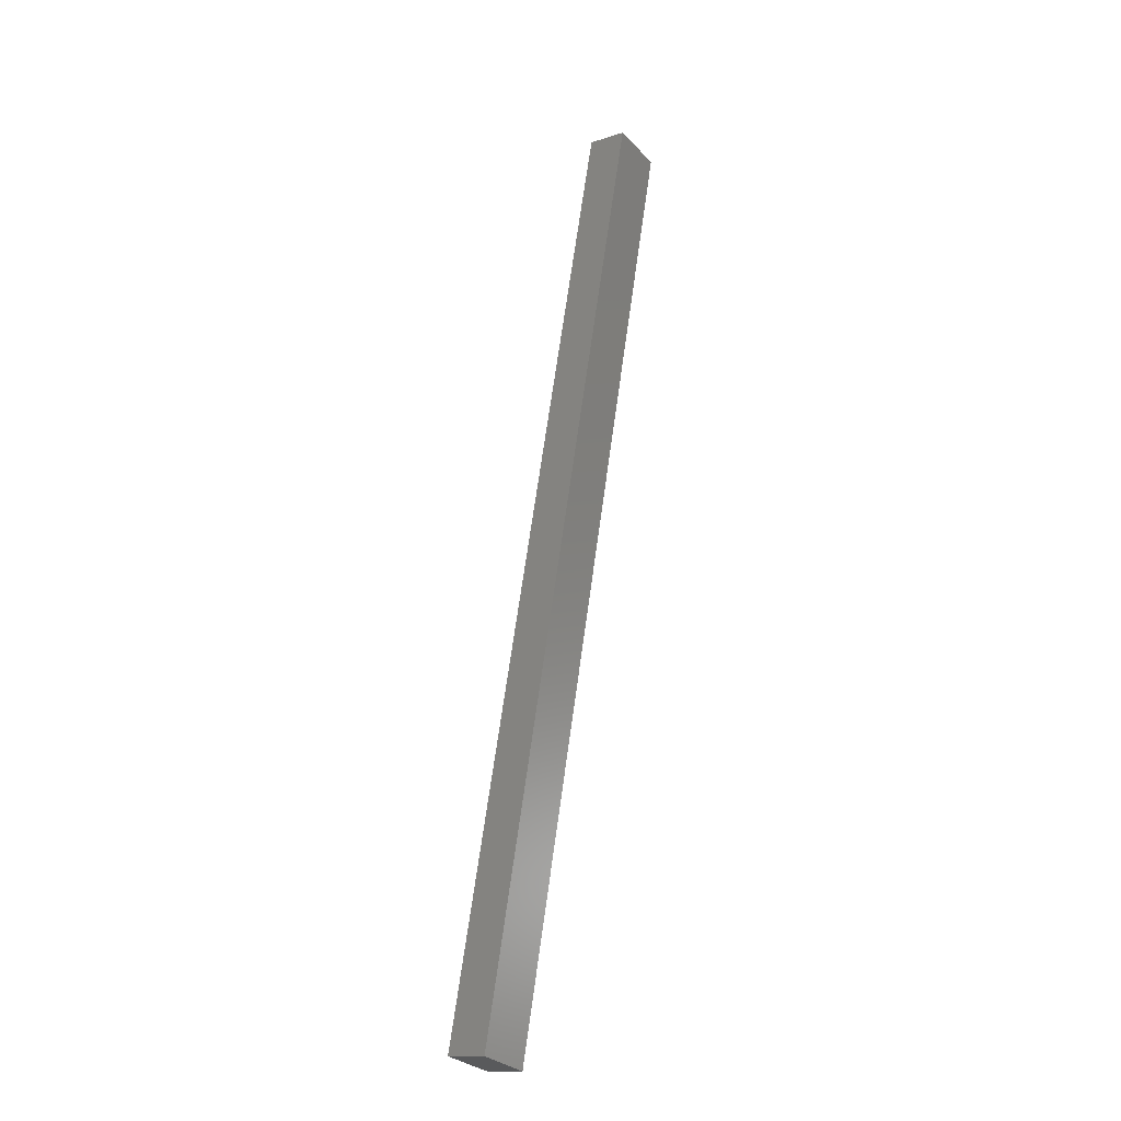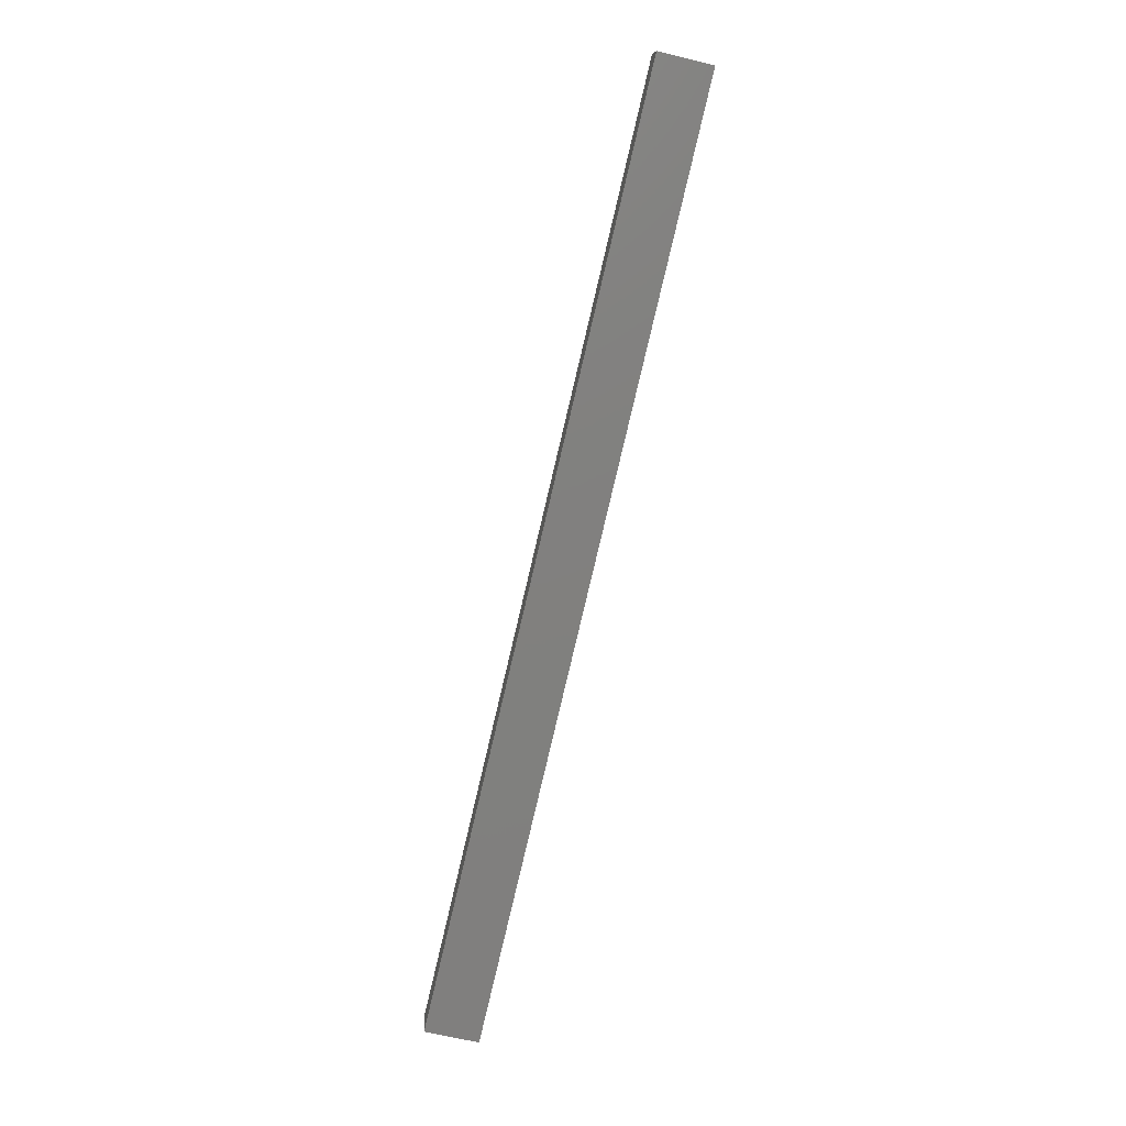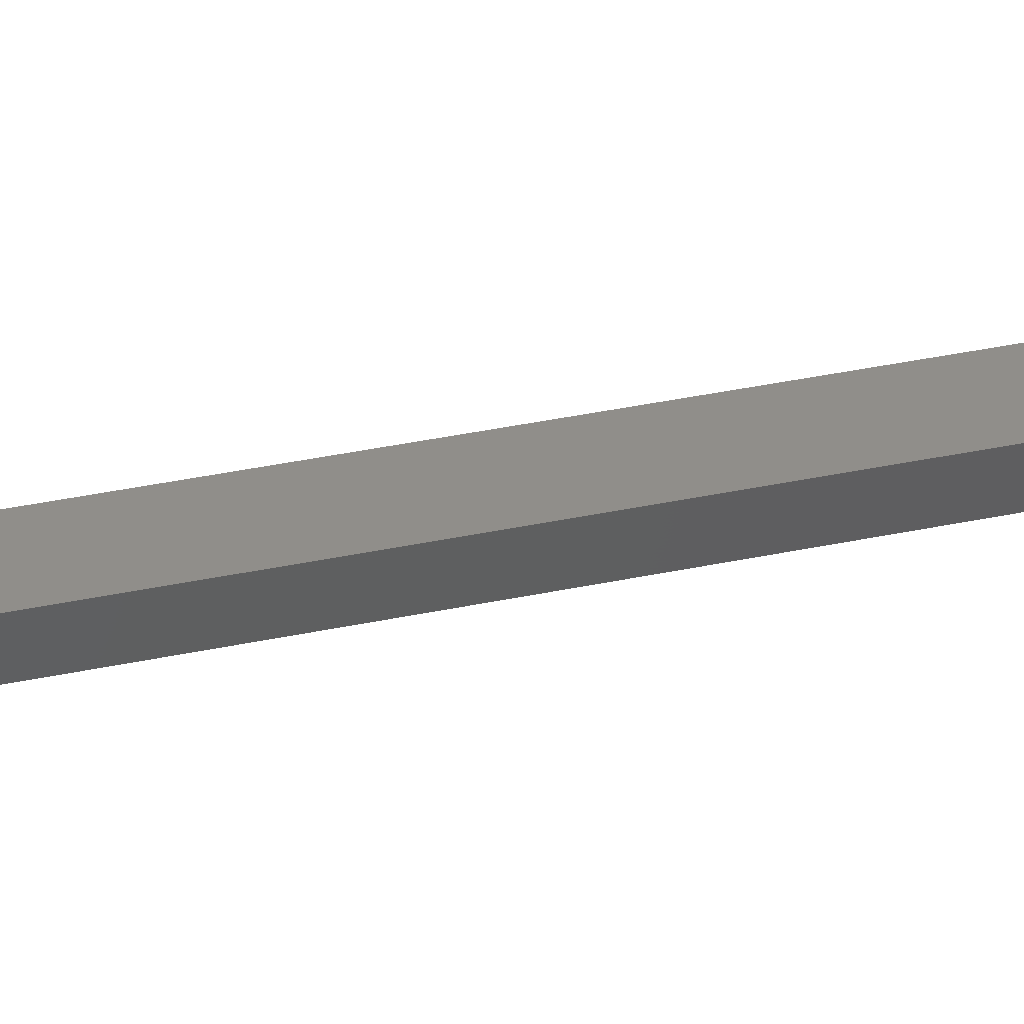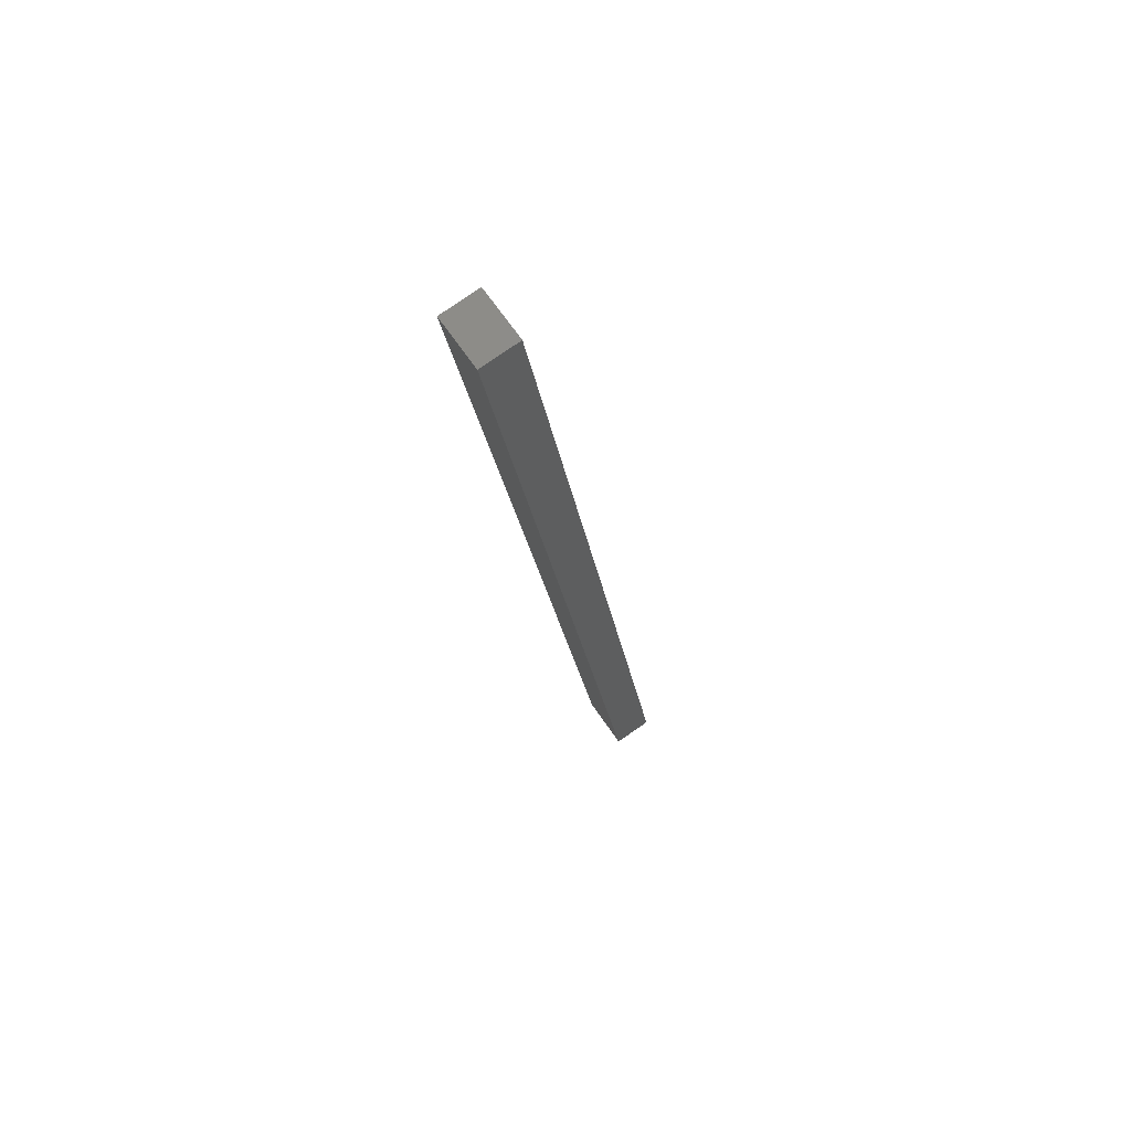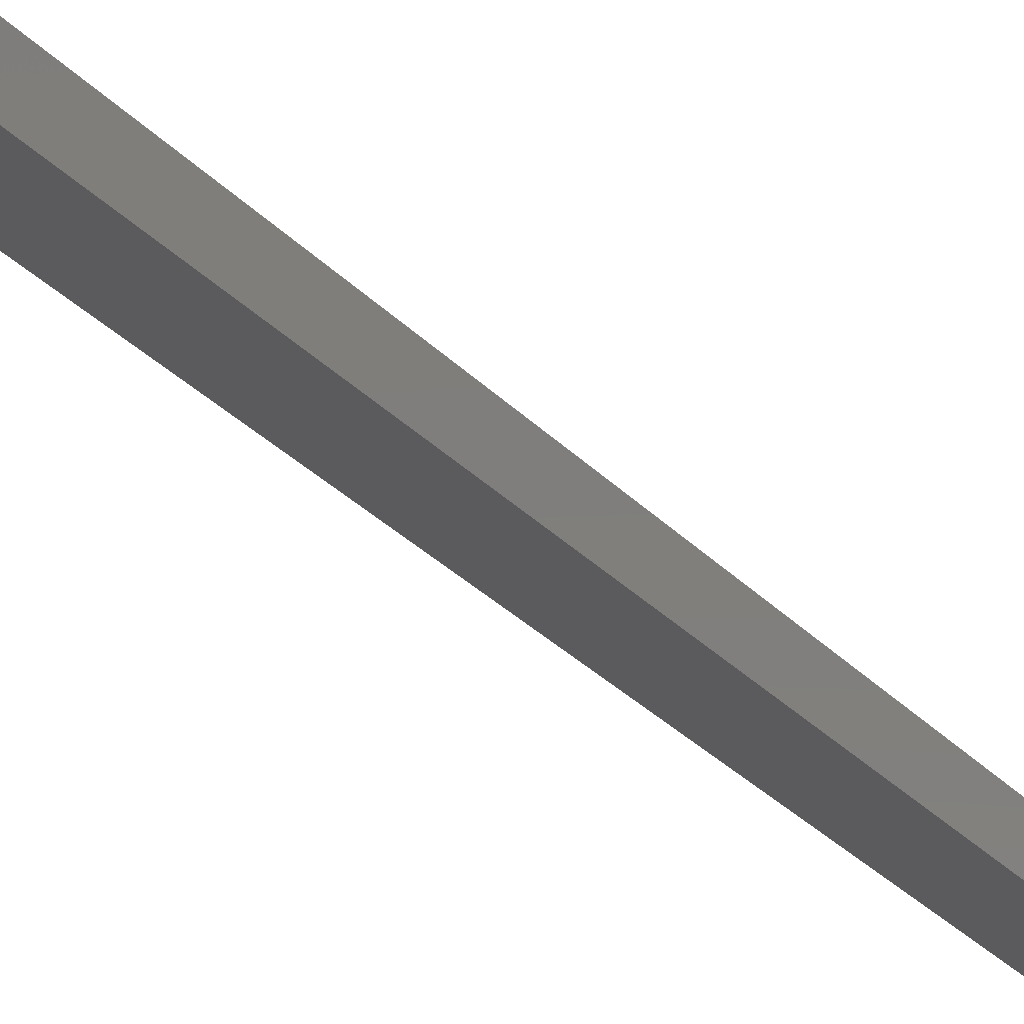
<metadata>
{"format":"stl","ext":"stl","renderer":"f3d","projection":"perspective","resolution":1024,"background":"white","views":[{"elev":-13.9,"azim":-47.7,"up":"+Z"},{"elev":9.8,"azim":3.2,"up":"+Z"},{"elev":38.6,"azim":-89.8,"up":"+Y"},{"elev":79.7,"azim":-117.9,"up":"+Z"},{"elev":-31.9,"azim":-132.5,"up":"+Y"}]}
</metadata>
<code>
# stl→obj: 10 verts, 16 faces
v 9028 1426 5309
v 9031 1401 5309
v 8994 1422 5163
v 8997 1397 5163
v 8963 1393 5171
v 9102 1409 5763
v 8960 1418 5171
v 9099 1434 5763
v 9136 1413 5755
v 9133 1438 5755
f 1 2 3
f 3 2 4
f 5 6 7
f 7 6 8
f 4 2 5
f 5 2 6
f 6 2 9
f 7 3 5
f 5 3 4
f 3 7 1
f 1 7 8
f 10 1 8
f 9 10 6
f 6 10 8
f 2 1 9
f 9 1 10

</code>
